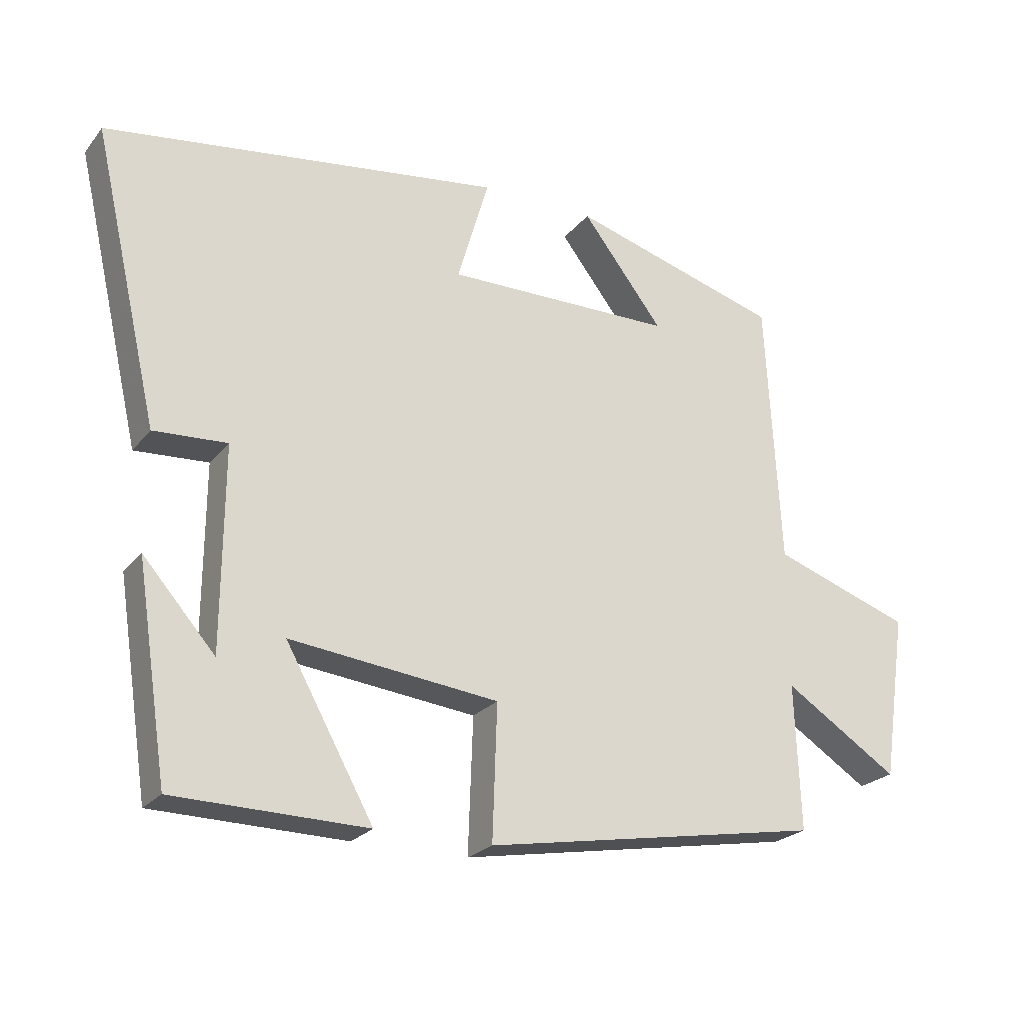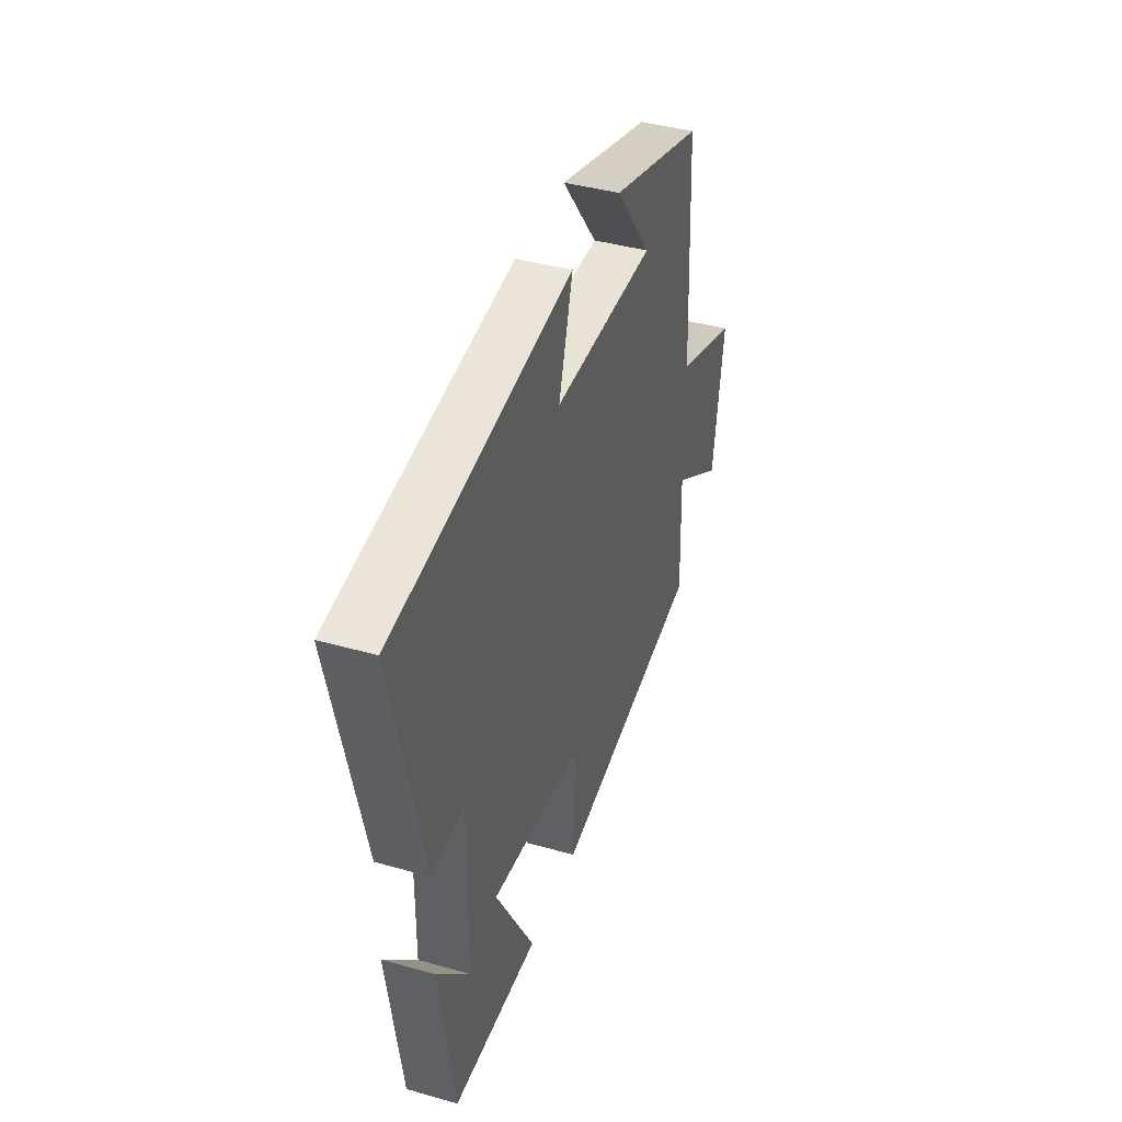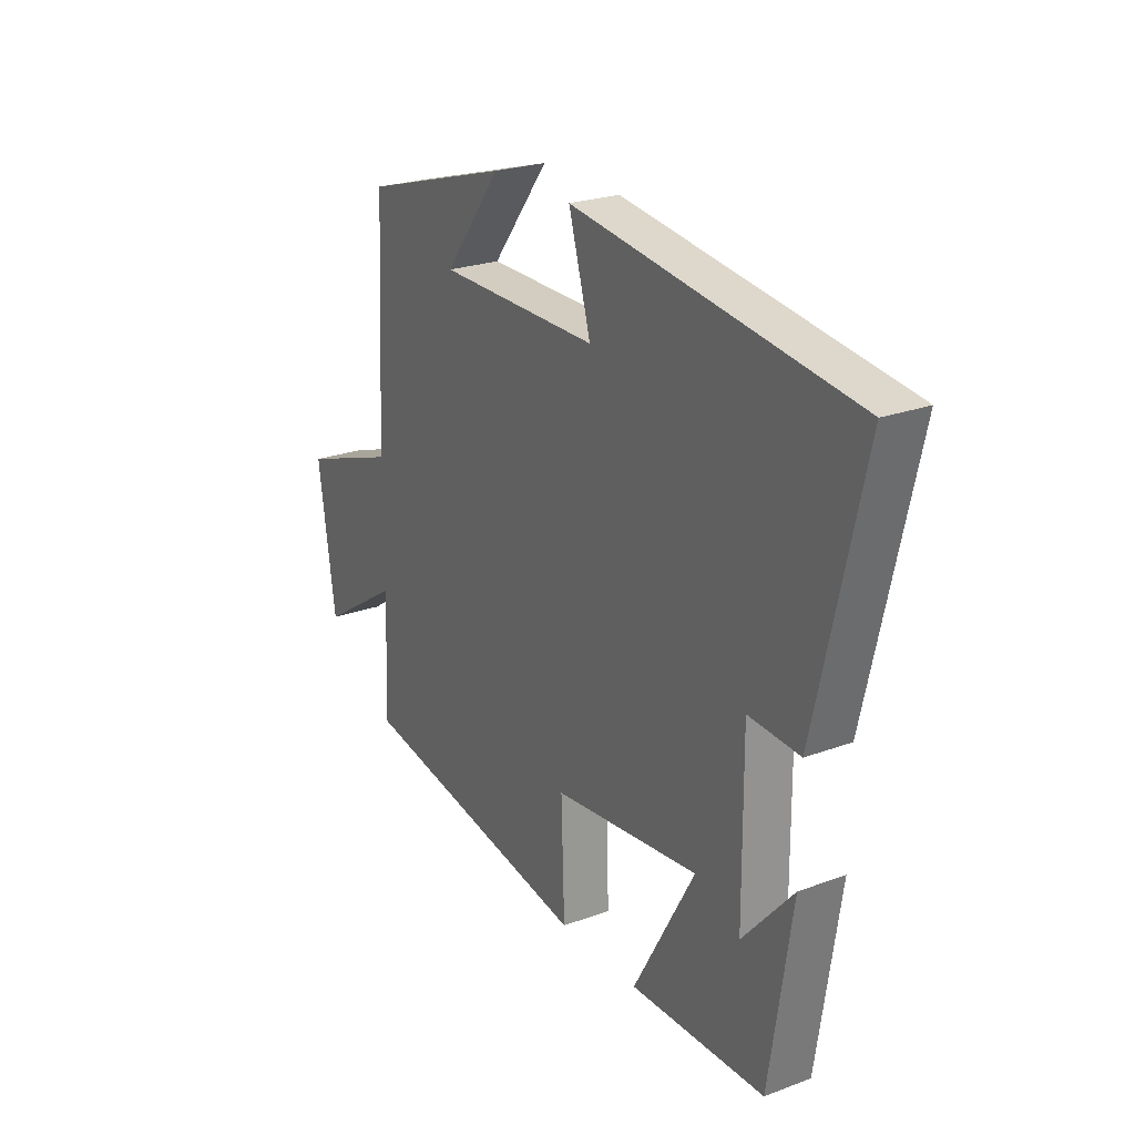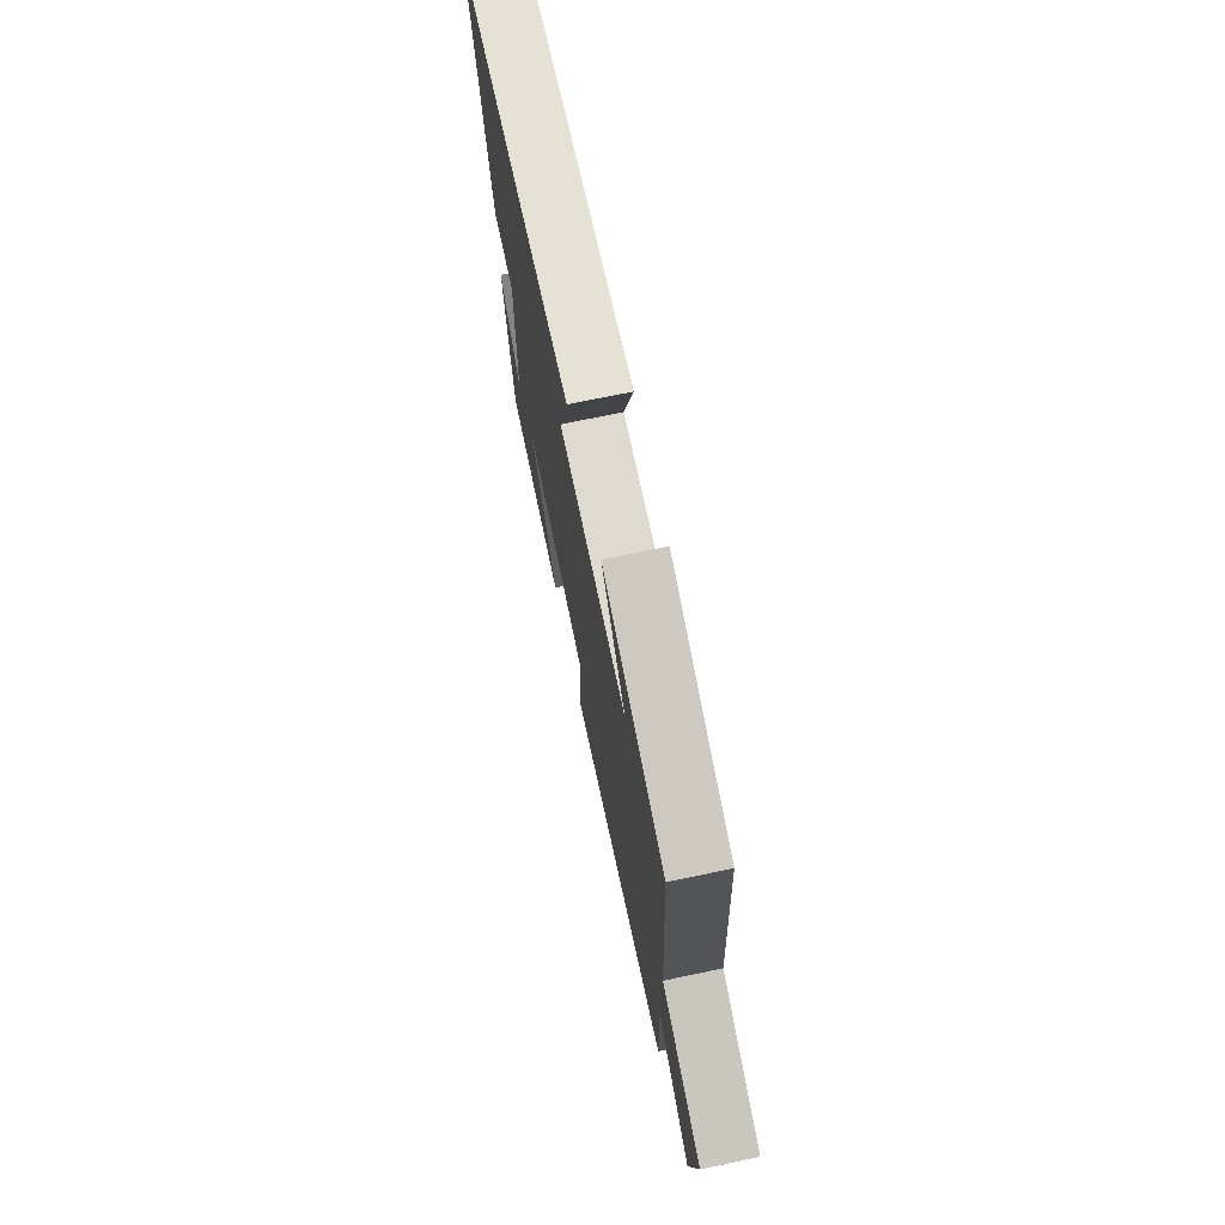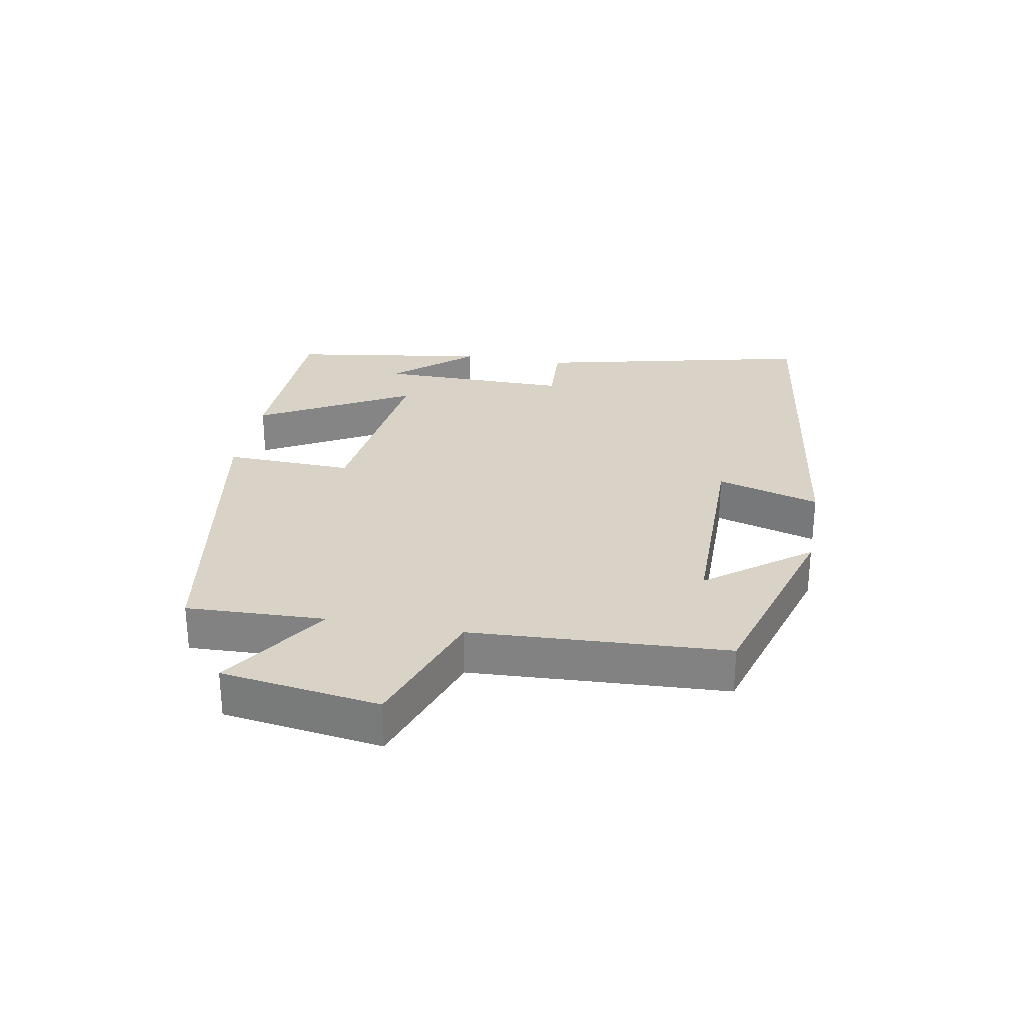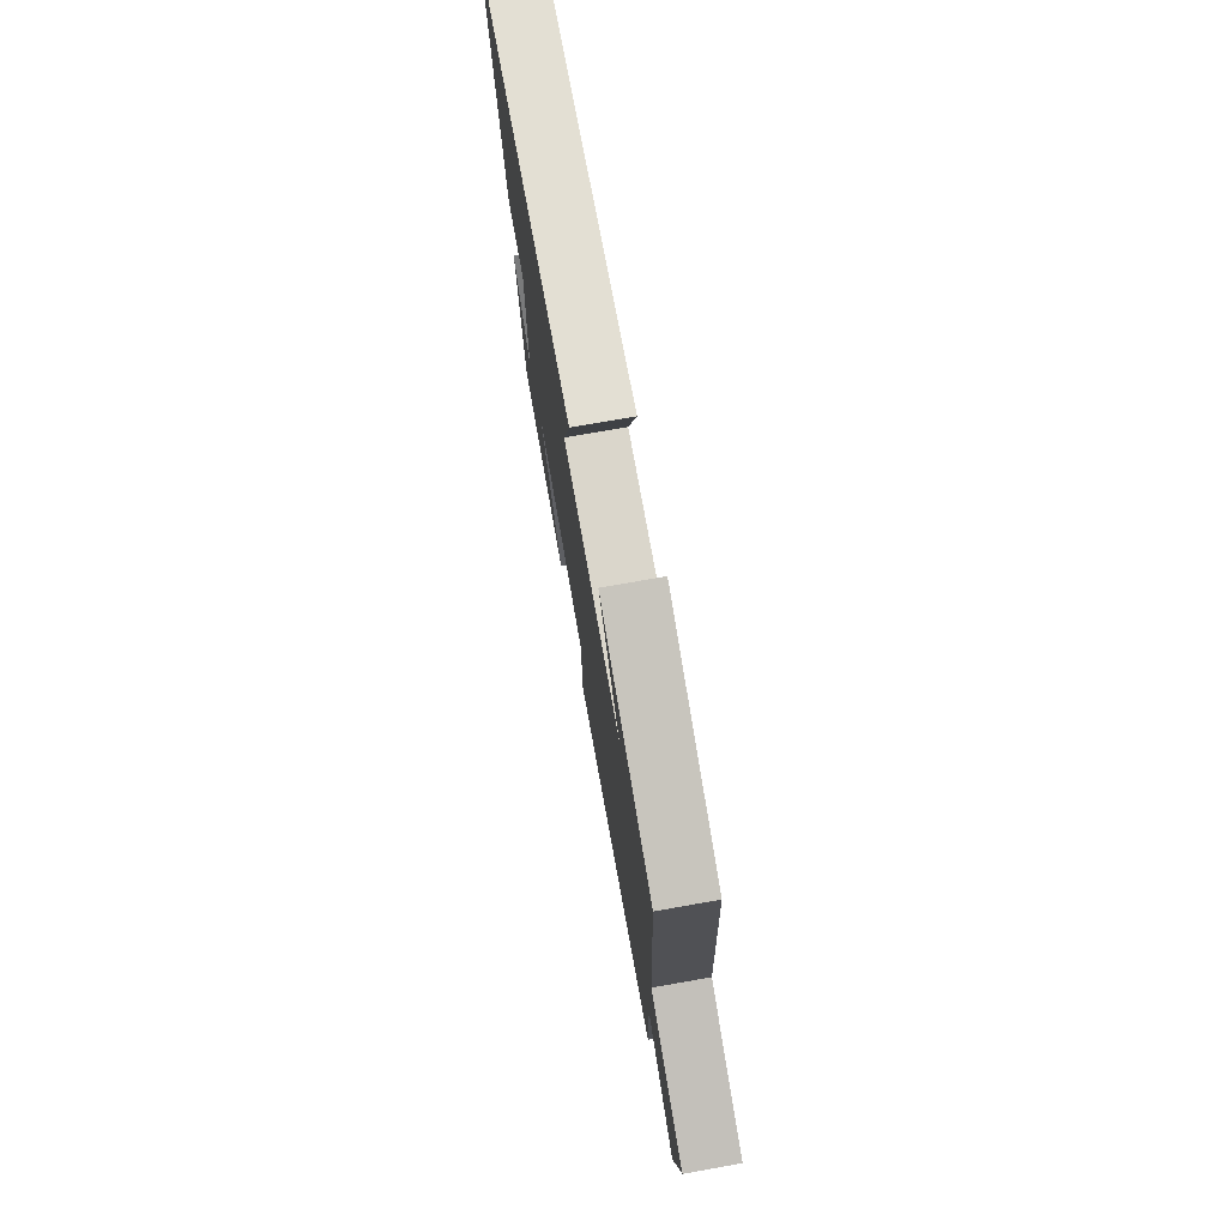
<metadata>
{"format":"obj","ext":"obj","renderer":"f3d","projection":"perspective","resolution":1024,"background":"white","views":[{"elev":-23.4,"azim":151.5,"up":"+Z"},{"elev":40.9,"azim":109.1,"up":"+Z"},{"elev":24.0,"azim":58.4,"up":"+Z"},{"elev":71.0,"azim":-101.8,"up":"+Z"},{"elev":28.0,"azim":-79.6,"up":"+Y"},{"elev":74.1,"azim":-100.0,"up":"+Z"}]}
</metadata>
<code>
v -0.479 0.07 0.407
v -0.165 0.07 0.5
v -0.286 0.07 0.342
v 0.054 0.07 0.34
v 0.007 0.07 0.5
v 0.599 0.07 0.42
v 0.5 0.07 -0.012
v 0.391 0.07 -0.006
v 0.393 0.07 -0.306
v 0.5 0.07 -0.184
v 0.453 0.07 -0.494
v 0.167 0.07 -0.5
v 0.298 0.07 -0.264
v -0.012 0.07 -0.3
v -0.005 0.07 -0.5
v -0.508 0.07 -0.414
v -0.5 0.07 -0.198
v -0.67 0.07 -0.308
v -0.706 0.07 -0.062
v -0.5 0.07 0.01
v -0.479 0 0.407
v -0.165 0 0.5
v -0.286 0 0.342
v 0.054 0 0.34
v 0.007 0 0.5
v 0.599 0 0.42
v 0.5 0 -0.012
v 0.391 0 -0.006
v 0.393 0 -0.306
v 0.5 0 -0.184
v 0.453 0 -0.494
v 0.167 0 -0.5
v 0.298 0 -0.264
v -0.012 0 -0.3
v -0.005 0 -0.5
v -0.508 0 -0.414
v -0.5 0 -0.198
v -0.67 0 -0.308
v -0.706 0 -0.062
v -0.5 0 0.01
f 17 18 19 20
f 17 20 1
f 14 15 16 17
f 13 14 17 1
f 11 12 13
f 9 10 11
f 9 11 13
f 8 9 13 1
f 6 7 8
f 5 6 8
f 4 5 8
f 3 4 8
f 1 2 3
f 1 3 8
f 40 39 38 37
f 21 40 37
f 37 36 35 34
f 21 37 34 33
f 33 32 31
f 31 30 29
f 33 31 29
f 21 33 29 28
f 28 27 26
f 28 26 25
f 28 25 24
f 28 24 23
f 23 22 21
f 28 23 21
f 1 21 22 2
f 2 22 23 3
f 3 23 24 4
f 4 24 25 5
f 5 25 26 6
f 6 26 27 7
f 7 27 28 8
f 8 28 29 9
f 9 29 30 10
f 10 30 31 11
f 11 31 32 12
f 12 32 33 13
f 13 33 34 14
f 14 34 35 15
f 15 35 36 16
f 16 36 37 17
f 17 37 38 18
f 18 38 39 19
f 19 39 40 20
f 20 40 21 1

</code>
